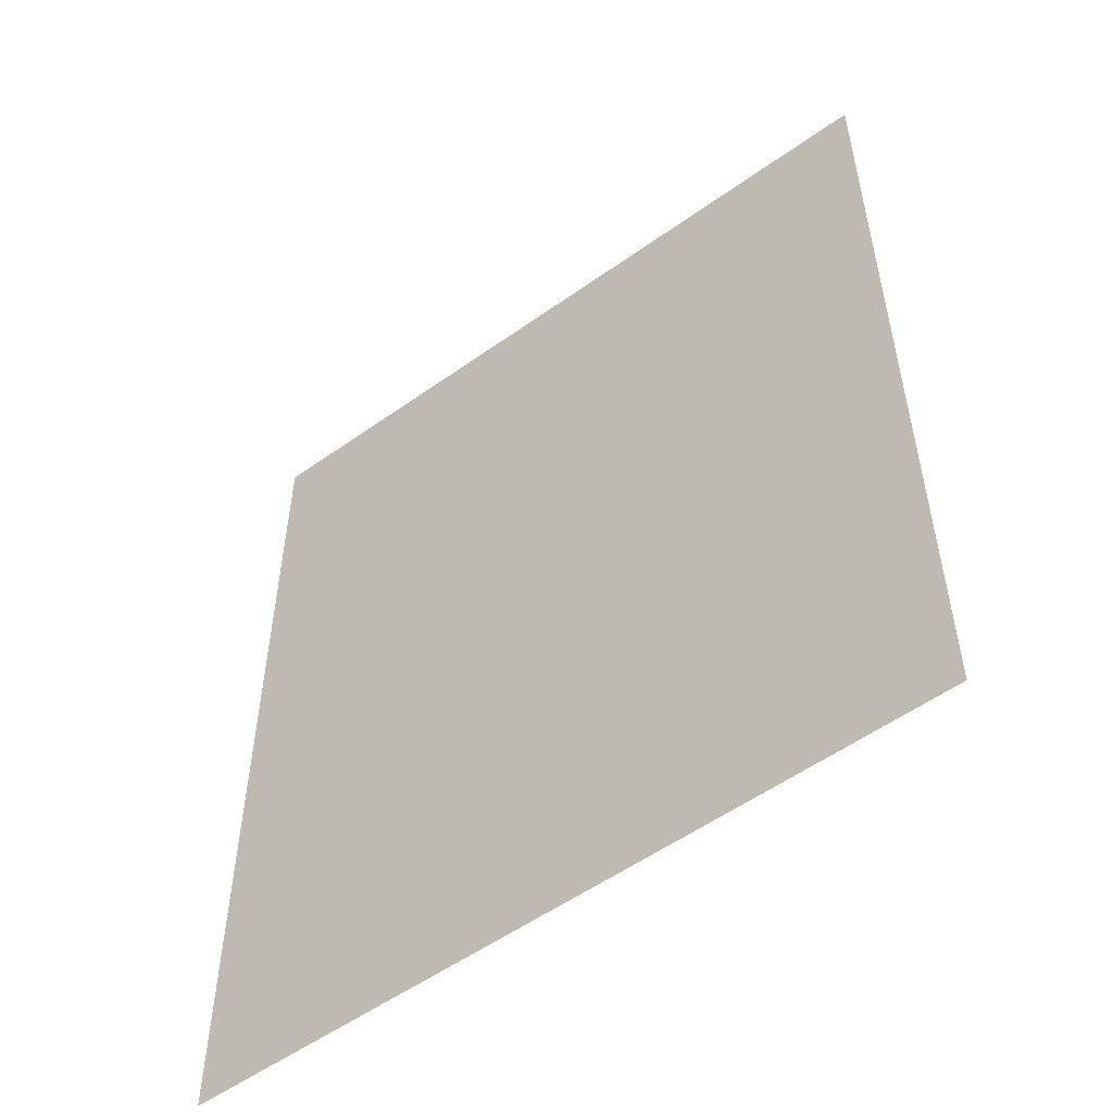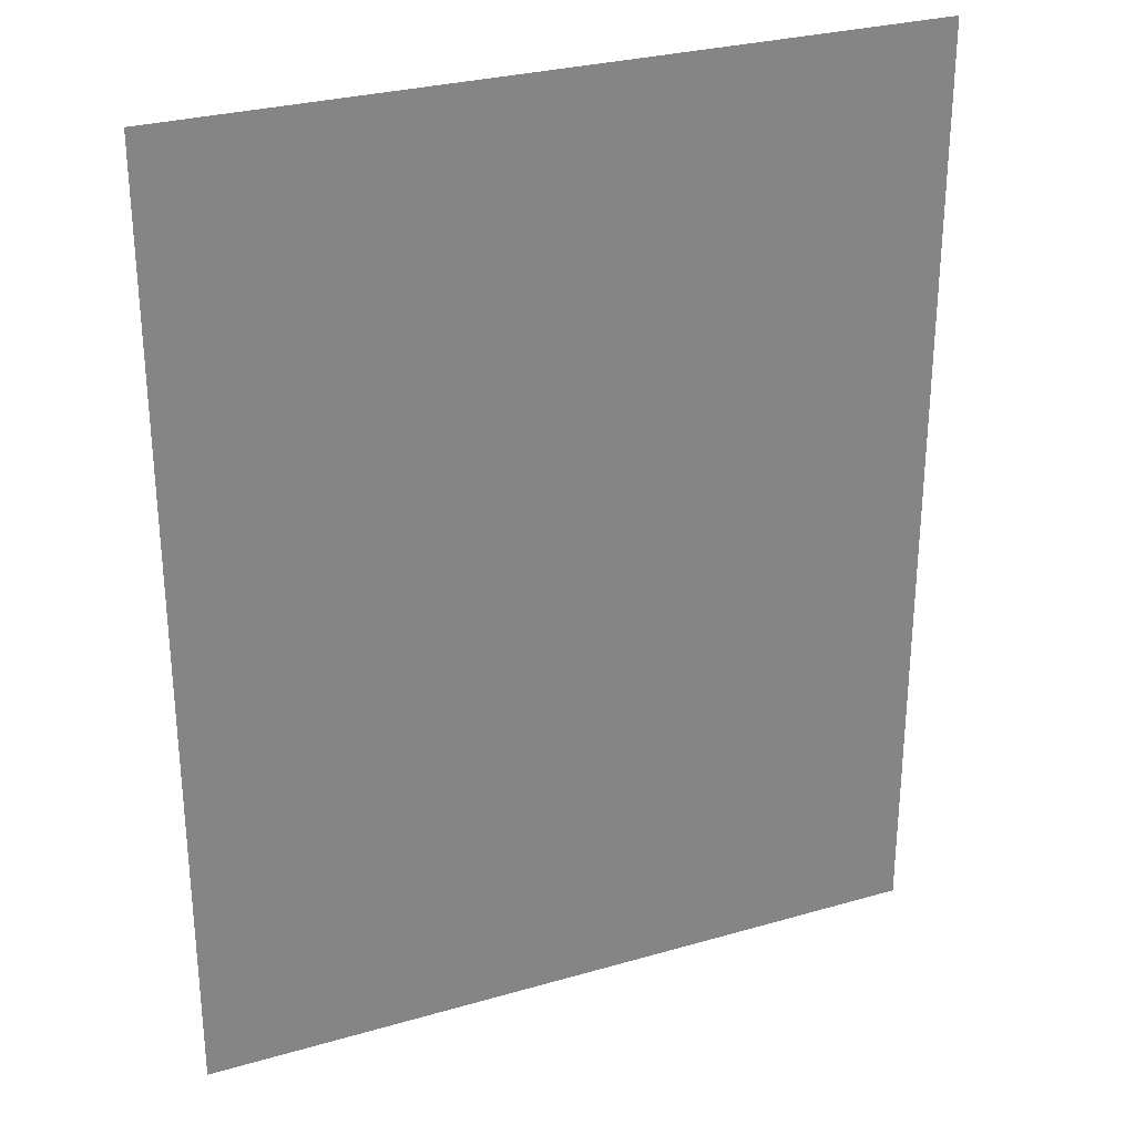
<metadata>
{"format":"obj","ext":"obj","renderer":"f3d","projection":"perspective","resolution":1024,"background":"white","views":[{"elev":-54.5,"azim":37.1,"up":"+Y"},{"elev":28.9,"azim":-23.3,"up":"+Y"}]}
</metadata>
<code>
o Grid
v 0 -0.63 -0
v 0.025 -0.63 -0
v 0.05 -0.63 -0
v 0.075 -0.63 -0
v 0.1 -0.63 -0
v 0.125 -0.63 -0
v 0.15 -0.63 -0
v 0.175 -0.63 -0
v 0.2 -0.63 -0
v 0.225 -0.63 -0
v 0.25 -0.63 -0
v 0.275 -0.63 -0
v 0.3 -0.63 -0
v 0.325 -0.63 -0
v 0.35 -0.63 -0
v 0.375 -0.63 -0
v 0.4 -0.63 -0
v 0.425 -0.63 -0
v 0 -0.595 -0
v 0.025 -0.595 -0
v 0.05 -0.595 -0
v 0.075 -0.595 -0
v 0.1 -0.595 -0
v 0.125 -0.595 -0
v 0.15 -0.595 -0
v 0.175 -0.595 -0
v 0.2 -0.595 -0
v 0.225 -0.595 -0
v 0.25 -0.595 -0
v 0.275 -0.595 -0
v 0.3 -0.595 -0
v 0.325 -0.595 -0
v 0.35 -0.595 -0
v 0.375 -0.595 -0
v 0.4 -0.595 -0
v 0.425 -0.595 -0
v 0.45 -0.595 -0
v 0.475 -0.595 -0
v 0 -0.56 -0
v 0.025 -0.56 -0
v 0.05 -0.56 -0
v 0.075 -0.56 -0
v 0.1 -0.56 -0
v 0.125 -0.56 -0
v 0.15 -0.56 -0
v 0.175 -0.56 -0
v 0.2 -0.56 -0
v 0.225 -0.56 -0
v 0.25 -0.56 -0
v 0.275 -0.56 -0
v 0.3 -0.56 -0
v 0.325 -0.56 -0
v 0.35 -0.56 -0
v 0.375 -0.56 -0
v 0.4 -0.56 -0
v 0.425 -0.56 -0
v 0.45 -0.56 -0
v 0.5 -0.595 -0
v 0.475 -0.56 -0
v 0 -0.525 -0
v 0.025 -0.525 -0
v 0.05 -0.525 -0
v 0.075 -0.525 -0
v 0.1 -0.525 -0
v 0.125 -0.525 -0
v 0.15 -0.525 -0
v 0.175 -0.525 -0
v 0.2 -0.525 -0
v 0.225 -0.525 -0
v 0.25 -0.525 -0
v 0.275 -0.525 -0
v 0.3 -0.525 -0
v 0.325 -0.525 -0
v 0.35 -0.525 -0
v 0.375 -0.525 -0
v 0.4 -0.525 -0
v 0.425 -0.525 -0
v 0.45 -0.525 -0
v 0.5 -0.56 -0
v 0.475 -0.525 -0
v 0 -0.49 -0
v 0.025 -0.49 -0
v 0.05 -0.49 -0
v 0.075 -0.49 -0
v 0.1 -0.49 -0
v 0.125 -0.49 -0
v 0.15 -0.49 -0
v 0.175 -0.49 -0
v 0.2 -0.49 -0
v 0.225 -0.49 -0
v 0.25 -0.49 -0
v 0.275 -0.49 -0
v 0.3 -0.49 -0
v 0.325 -0.49 -0
v 0.35 -0.49 -0
v 0.375 -0.49 -0
v 0.4 -0.49 -0
v 0.425 -0.49 -0
v 0.45 -0.49 -0
v 0.5 -0.525 -0
v 0.475 -0.49 -0
v 0 -0.455 -0
v 0.025 -0.455 -0
v 0.05 -0.455 -0
v 0.075 -0.455 -0
v 0.1 -0.455 -0
v 0.125 -0.455 -0
v 0.15 -0.455 -0
v 0.175 -0.455 -0
v 0.2 -0.455 -0
v 0.225 -0.455 -0
v 0.25 -0.455 -0
v 0.275 -0.455 -0
v 0.3 -0.455 -0
v 0.325 -0.455 -0
v 0.35 -0.455 -0
v 0.375 -0.455 -0
v 0.4 -0.455 -0
v 0.425 -0.455 -0
v 0.45 -0.455 -0
v 0.5 -0.49 -0
v 0.475 -0.455 -0
v 0 -0.42 -0
v 0.025 -0.42 -0
v 0.05 -0.42 -0
v 0.075 -0.42 -0
v 0.1 -0.42 -0
v 0.125 -0.42 -0
v 0.15 -0.42 -0
v 0.175 -0.42 -0
v 0.2 -0.42 -0
v 0.225 -0.42 -0
v 0.25 -0.42 -0
v 0.275 -0.42 -0
v 0.3 -0.42 -0
v 0.325 -0.42 -0
v 0.35 -0.42 -0
v 0.375 -0.42 -0
v 0.4 -0.42 -0
v 0.425 -0.42 -0
v 0.45 -0.42 -0
v 0.5 -0.455 -0
v 0.475 -0.42 -0
v 0 -0.385 -0
v 0.025 -0.385 -0
v 0.05 -0.385 -0
v 0.075 -0.385 -0
v 0.1 -0.385 -0
v 0.125 -0.385 -0
v 0.15 -0.385 -0
v 0.175 -0.385 -0
v 0.2 -0.385 -0
v 0.225 -0.385 -0
v 0.25 -0.385 -0
v 0.275 -0.385 -0
v 0.3 -0.385 -0
v 0.325 -0.385 -0
v 0.35 -0.385 -0
v 0.375 -0.385 -0
v 0.4 -0.385 -0
v 0.425 -0.385 -0
v 0.45 -0.385 -0
v 0.5 -0.42 -0
v 0.475 -0.385 -0
v 0 -0.35 -0
v 0.025 -0.35 -0
v 0.05 -0.35 -0
v 0.075 -0.35 -0
v 0.1 -0.35 -0
v 0.125 -0.35 -0
v 0.15 -0.35 -0
v 0.175 -0.35 -0
v 0.2 -0.35 -0
v 0.225 -0.35 -0
v 0.25 -0.35 -0
v 0.275 -0.35 -0
v 0.3 -0.35 -0
v 0.325 -0.35 -0
v 0.35 -0.35 -0
v 0.375 -0.35 -0
v 0.4 -0.35 -0
v 0.425 -0.35 -0
v 0.45 -0.35 -0
v 0.5 -0.385 -0
v 0.475 -0.35 -0
v 0 -0.315 -0
v 0.025 -0.315 -0
v 0.05 -0.315 -0
v 0.075 -0.315 -0
v 0.1 -0.315 -0
v 0.125 -0.315 -0
v 0.15 -0.315 -0
v 0.175 -0.315 -0
v 0.2 -0.315 -0
v 0.225 -0.315 -0
v 0.25 -0.315 -0
v 0.275 -0.315 -0
v 0.3 -0.315 -0
v 0.325 -0.315 -0
v 0.35 -0.315 -0
v 0.375 -0.315 -0
v 0.4 -0.315 -0
v 0.425 -0.315 -0
v 0.45 -0.315 -0
v 0.5 -0.35 -0
v 0.475 -0.315 -0
v 0 -0.28 -0
v 0.025 -0.28 -0
v 0.05 -0.28 -0
v 0.075 -0.28 -0
v 0.1 -0.28 -0
v 0.125 -0.28 -0
v 0.15 -0.28 -0
v 0.175 -0.28 -0
v 0.2 -0.28 -0
v 0.225 -0.28 -0
v 0.25 -0.28 -0
v 0.275 -0.28 -0
v 0.3 -0.28 -0
v 0.325 -0.28 -0
v 0.35 -0.28 -0
v 0.375 -0.28 -0
v 0.4 -0.28 -0
v 0.425 -0.28 -0
v 0.45 -0.28 -0
v 0.5 -0.315 -0
v 0.475 -0.28 -0
v 0 -0.245 -0
v 0.025 -0.245 -0
v 0.05 -0.245 -0
v 0.075 -0.245 -0
v 0.1 -0.245 -0
v 0.125 -0.245 -0
v 0.15 -0.245 -0
v 0.175 -0.245 -0
v 0.2 -0.245 -0
v 0.225 -0.245 -0
v 0.25 -0.245 -0
v 0.275 -0.245 -0
v 0.3 -0.245 -0
v 0.325 -0.245 -0
v 0.35 -0.245 -0
v 0.375 -0.245 -0
v 0.4 -0.245 -0
v 0.425 -0.245 -0
v 0.45 -0.245 -0
v 0.5 -0.28 -0
v 0.475 -0.245 -0
v 0 -0.21 -0
v 0.025 -0.21 -0
v 0.05 -0.21 -0
v 0.075 -0.21 -0
v 0.1 -0.21 -0
v 0.125 -0.21 -0
v 0.15 -0.21 -0
v 0.175 -0.21 -0
v 0.2 -0.21 -0
v 0.225 -0.21 -0
v 0.25 -0.21 -0
v 0.275 -0.21 -0
v 0.3 -0.21 -0
v 0.325 -0.21 -0
v 0.35 -0.21 -0
v 0.375 -0.21 -0
v 0.4 -0.21 -0
v 0.425 -0.21 -0
v 0.45 -0.21 -0
v 0.5 -0.245 -0
v 0.475 -0.21 -0
v 0 -0.175 -0
v 0.025 -0.175 -0
v 0.05 -0.175 -0
v 0.075 -0.175 -0
v 0.1 -0.175 -0
v 0.125 -0.175 -0
v 0.15 -0.175 -0
v 0.175 -0.175 -0
v 0.2 -0.175 -0
v 0.225 -0.175 -0
v 0.25 -0.175 -0
v 0.275 -0.175 -0
v 0.3 -0.175 -0
v 0.325 -0.175 -0
v 0.35 -0.175 -0
v 0.375 -0.175 -0
v 0.4 -0.175 -0
v 0.425 -0.175 -0
v 0.45 -0.175 -0
v 0.5 -0.21 -0
v 0.475 -0.175 -0
v 0 -0.14 -0
v 0.025 -0.14 -0
v 0.05 -0.14 -0
v 0.075 -0.14 -0
v 0.1 -0.14 -0
v 0.125 -0.14 -0
v 0.15 -0.14 -0
v 0.175 -0.14 -0
v 0.2 -0.14 -0
v 0.225 -0.14 -0
v 0.25 -0.14 -0
v 0.275 -0.14 -0
v 0.3 -0.14 -0
v 0.325 -0.14 -0
v 0.35 -0.14 -0
v 0.375 -0.14 -0
v 0.4 -0.14 -0
v 0.425 -0.14 -0
v 0.45 -0.14 -0
v 0.5 -0.175 -0
v 0.475 -0.14 -0
v 0 -0.105 -0
v 0.025 -0.105 -0
v 0.05 -0.105 -0
v 0.075 -0.105 -0
v 0.1 -0.105 -0
v 0.125 -0.105 -0
v 0.15 -0.105 -0
v 0.175 -0.105 -0
v 0.2 -0.105 -0
v 0.225 -0.105 -0
v 0.25 -0.105 -0
v 0.275 -0.105 -0
v 0.3 -0.105 -0
v 0.325 -0.105 -0
v 0.35 -0.105 -0
v 0.375 -0.105 -0
v 0.4 -0.105 -0
v 0.425 -0.105 -0
v 0.45 -0.105 -0
v 0.5 -0.14 -0
v 0.475 -0.105 -0
v 0 -0.07 -0
v 0.025 -0.07 -0
v 0.05 -0.07 -0
v 0.075 -0.07 -0
v 0.1 -0.07 -0
v 0.125 -0.07 -0
v 0.15 -0.07 -0
v 0.175 -0.07 -0
v 0.2 -0.07 -0
v 0.225 -0.07 -0
v 0.25 -0.07 -0
v 0.275 -0.07 -0
v 0.3 -0.07 -0
v 0.325 -0.07 -0
v 0.35 -0.07 -0
v 0.375 -0.07 -0
v 0.4 -0.07 -0
v 0.425 -0.07 -0
v 0.45 -0.07 -0
v 0.5 -0.105 -0
v 0.475 -0.07 -0
v 0 -0.035 -0
v 0.025 -0.035 -0
v 0.05 -0.035 -0
v 0.075 -0.035 -0
v 0.1 -0.035 -0
v 0.125 -0.035 -0
v 0.15 -0.035 -0
v 0.175 -0.035 -0
v 0.2 -0.035 -0
v 0.225 -0.035 -0
v 0.25 -0.035 -0
v 0.275 -0.035 -0
v 0.3 -0.035 -0
v 0.325 -0.035 -0
v 0.35 -0.035 -0
v 0.375 -0.035 -0
v 0.4 -0.035 -0
v 0.425 -0.035 -0
v 0.45 -0.035 -0
v 0.5 -0.07 -0
v 0.475 -0.035 -0
v 0 0 0
v 0.025 0 0
v 0.05 0 0
v 0.075 0 0
v 0.1 0 0
v 0.125 0 0
v 0.15 0 0
v 0.175 0 0
v 0.2 0 0
v 0.225 0 0
v 0.25 0 0
v 0.275 0 0
v 0.3 0 0
v 0.325 0 0
v 0.35 0 0
v 0.375 0 0
v 0.4 0 0
v 0.425 0 0
v 0.45 0 0
v 0.5 -0.035 -0
v 0.475 0 0
v 0.5 0 0
v 0.5 -0.6299 -0
v 0.4999 -0.6299 -0
v 0.475 -0.6299 -0
v 0.4749 -0.6299 -0
v 0.45 -0.6299 -0
v 0.4499 -0.6299 -0
f 2 19 1
f 3 20 2
f 4 21 3
f 5 22 4
f 6 23 5
f 7 24 6
f 8 25 7
f 9 26 8
f 10 27 9
f 11 28 10
f 12 29 11
f 13 30 12
f 14 31 13
f 15 32 14
f 16 33 15
f 17 34 16
f 18 35 17
f 402 36 18
f 400 37 401
f 398 38 399
f 20 39 19
f 21 40 20
f 22 41 21
f 23 42 22
f 24 43 23
f 25 44 24
f 26 45 25
f 27 46 26
f 28 47 27
f 29 48 28
f 30 49 29
f 31 50 30
f 32 51 31
f 33 52 32
f 34 53 33
f 35 54 34
f 36 55 35
f 37 56 36
f 38 57 37
f 58 59 38
f 40 60 39
f 41 61 40
f 42 62 41
f 43 63 42
f 44 64 43
f 45 65 44
f 46 66 45
f 47 67 46
f 48 68 47
f 49 69 48
f 50 70 49
f 51 71 50
f 52 72 51
f 53 73 52
f 54 74 53
f 55 75 54
f 56 76 55
f 57 77 56
f 59 78 57
f 79 80 59
f 61 81 60
f 62 82 61
f 63 83 62
f 64 84 63
f 65 85 64
f 66 86 65
f 67 87 66
f 68 88 67
f 69 89 68
f 70 90 69
f 71 91 70
f 72 92 71
f 73 93 72
f 74 94 73
f 75 95 74
f 76 96 75
f 77 97 76
f 78 98 77
f 80 99 78
f 100 101 80
f 82 102 81
f 83 103 82
f 84 104 83
f 85 105 84
f 86 106 85
f 87 107 86
f 88 108 87
f 89 109 88
f 90 110 89
f 91 111 90
f 92 112 91
f 93 113 92
f 94 114 93
f 95 115 94
f 96 116 95
f 97 117 96
f 98 118 97
f 99 119 98
f 101 120 99
f 121 122 101
f 103 123 102
f 104 124 103
f 105 125 104
f 106 126 105
f 107 127 106
f 108 128 107
f 109 129 108
f 110 130 109
f 111 131 110
f 112 132 111
f 113 133 112
f 114 134 113
f 115 135 114
f 116 136 115
f 117 137 116
f 118 138 117
f 119 139 118
f 120 140 119
f 122 141 120
f 142 143 122
f 124 144 123
f 125 145 124
f 126 146 125
f 127 147 126
f 128 148 127
f 129 149 128
f 130 150 129
f 131 151 130
f 132 152 131
f 133 153 132
f 134 154 133
f 135 155 134
f 136 156 135
f 137 157 136
f 138 158 137
f 139 159 138
f 140 160 139
f 141 161 140
f 143 162 141
f 163 164 143
f 145 165 144
f 146 166 145
f 147 167 146
f 148 168 147
f 149 169 148
f 150 170 149
f 151 171 150
f 152 172 151
f 153 173 152
f 154 174 153
f 155 175 154
f 156 176 155
f 157 177 156
f 158 178 157
f 159 179 158
f 160 180 159
f 161 181 160
f 162 182 161
f 164 183 162
f 184 185 164
f 166 186 165
f 167 187 166
f 168 188 167
f 169 189 168
f 170 190 169
f 171 191 170
f 172 192 171
f 173 193 172
f 174 194 173
f 175 195 174
f 176 196 175
f 177 197 176
f 178 198 177
f 179 199 178
f 180 200 179
f 181 201 180
f 182 202 181
f 183 203 182
f 185 204 183
f 205 206 185
f 187 207 186
f 188 208 187
f 189 209 188
f 190 210 189
f 191 211 190
f 192 212 191
f 193 213 192
f 194 214 193
f 195 215 194
f 196 216 195
f 197 217 196
f 198 218 197
f 199 219 198
f 200 220 199
f 201 221 200
f 202 222 201
f 203 223 202
f 204 224 203
f 206 225 204
f 226 227 206
f 208 228 207
f 209 229 208
f 210 230 209
f 211 231 210
f 212 232 211
f 213 233 212
f 214 234 213
f 215 235 214
f 216 236 215
f 217 237 216
f 218 238 217
f 219 239 218
f 220 240 219
f 221 241 220
f 222 242 221
f 223 243 222
f 224 244 223
f 225 245 224
f 227 246 225
f 247 248 227
f 229 249 228
f 230 250 229
f 231 251 230
f 232 252 231
f 233 253 232
f 234 254 233
f 235 255 234
f 236 256 235
f 237 257 236
f 238 258 237
f 239 259 238
f 240 260 239
f 241 261 240
f 242 262 241
f 243 263 242
f 244 264 243
f 245 265 244
f 246 266 245
f 248 267 246
f 268 269 248
f 250 270 249
f 251 271 250
f 252 272 251
f 253 273 252
f 254 274 253
f 255 275 254
f 256 276 255
f 257 277 256
f 258 278 257
f 259 279 258
f 260 280 259
f 261 281 260
f 262 282 261
f 263 283 262
f 264 284 263
f 265 285 264
f 266 286 265
f 267 287 266
f 269 288 267
f 289 290 269
f 271 291 270
f 272 292 271
f 273 293 272
f 274 294 273
f 275 295 274
f 276 296 275
f 277 297 276
f 278 298 277
f 279 299 278
f 280 300 279
f 281 301 280
f 282 302 281
f 283 303 282
f 284 304 283
f 285 305 284
f 286 306 285
f 287 307 286
f 288 308 287
f 290 309 288
f 310 311 290
f 292 312 291
f 293 313 292
f 294 314 293
f 295 315 294
f 296 316 295
f 297 317 296
f 298 318 297
f 299 319 298
f 300 320 299
f 301 321 300
f 302 322 301
f 303 323 302
f 304 324 303
f 305 325 304
f 306 326 305
f 307 327 306
f 308 328 307
f 309 329 308
f 311 330 309
f 331 332 311
f 313 333 312
f 314 334 313
f 315 335 314
f 316 336 315
f 317 337 316
f 318 338 317
f 319 339 318
f 320 340 319
f 321 341 320
f 322 342 321
f 323 343 322
f 324 344 323
f 325 345 324
f 326 346 325
f 327 347 326
f 328 348 327
f 329 349 328
f 330 350 329
f 332 351 330
f 352 353 332
f 334 354 333
f 335 355 334
f 336 356 335
f 337 357 336
f 338 358 337
f 339 359 338
f 340 360 339
f 341 361 340
f 342 362 341
f 343 363 342
f 344 364 343
f 345 365 344
f 346 366 345
f 347 367 346
f 348 368 347
f 349 369 348
f 350 370 349
f 351 371 350
f 353 372 351
f 373 374 353
f 355 375 354
f 356 376 355
f 357 377 356
f 358 378 357
f 359 379 358
f 360 380 359
f 361 381 360
f 362 382 361
f 363 383 362
f 364 384 363
f 365 385 364
f 366 386 365
f 367 387 366
f 368 388 367
f 369 389 368
f 370 390 369
f 371 391 370
f 372 392 371
f 374 393 372
f 394 395 374
f 2 20 19
f 3 21 20
f 4 22 21
f 5 23 22
f 6 24 23
f 7 25 24
f 8 26 25
f 9 27 26
f 10 28 27
f 11 29 28
f 12 30 29
f 13 31 30
f 14 32 31
f 15 33 32
f 16 34 33
f 17 35 34
f 18 36 35
f 401 37 36 402
f 399 38 37 400
f 397 58 38 398
f 20 40 39
f 21 41 40
f 22 42 41
f 23 43 42
f 24 44 43
f 25 45 44
f 26 46 45
f 27 47 46
f 28 48 47
f 29 49 48
f 30 50 49
f 31 51 50
f 32 52 51
f 33 53 52
f 34 54 53
f 35 55 54
f 36 56 55
f 37 57 56
f 38 59 57
f 58 79 59
f 40 61 60
f 41 62 61
f 42 63 62
f 43 64 63
f 44 65 64
f 45 66 65
f 46 67 66
f 47 68 67
f 48 69 68
f 49 70 69
f 50 71 70
f 51 72 71
f 52 73 72
f 53 74 73
f 54 75 74
f 55 76 75
f 56 77 76
f 57 78 77
f 59 80 78
f 79 100 80
f 61 82 81
f 62 83 82
f 63 84 83
f 64 85 84
f 65 86 85
f 66 87 86
f 67 88 87
f 68 89 88
f 69 90 89
f 70 91 90
f 71 92 91
f 72 93 92
f 73 94 93
f 74 95 94
f 75 96 95
f 76 97 96
f 77 98 97
f 78 99 98
f 80 101 99
f 100 121 101
f 82 103 102
f 83 104 103
f 84 105 104
f 85 106 105
f 86 107 106
f 87 108 107
f 88 109 108
f 89 110 109
f 90 111 110
f 91 112 111
f 92 113 112
f 93 114 113
f 94 115 114
f 95 116 115
f 96 117 116
f 97 118 117
f 98 119 118
f 99 120 119
f 101 122 120
f 121 142 122
f 103 124 123
f 104 125 124
f 105 126 125
f 106 127 126
f 107 128 127
f 108 129 128
f 109 130 129
f 110 131 130
f 111 132 131
f 112 133 132
f 113 134 133
f 114 135 134
f 115 136 135
f 116 137 136
f 117 138 137
f 118 139 138
f 119 140 139
f 120 141 140
f 122 143 141
f 142 163 143
f 124 145 144
f 125 146 145
f 126 147 146
f 127 148 147
f 128 149 148
f 129 150 149
f 130 151 150
f 131 152 151
f 132 153 152
f 133 154 153
f 134 155 154
f 135 156 155
f 136 157 156
f 137 158 157
f 138 159 158
f 139 160 159
f 140 161 160
f 141 162 161
f 143 164 162
f 163 184 164
f 145 166 165
f 146 167 166
f 147 168 167
f 148 169 168
f 149 170 169
f 150 171 170
f 151 172 171
f 152 173 172
f 153 174 173
f 154 175 174
f 155 176 175
f 156 177 176
f 157 178 177
f 158 179 178
f 159 180 179
f 160 181 180
f 161 182 181
f 162 183 182
f 164 185 183
f 184 205 185
f 166 187 186
f 167 188 187
f 168 189 188
f 169 190 189
f 170 191 190
f 171 192 191
f 172 193 192
f 173 194 193
f 174 195 194
f 175 196 195
f 176 197 196
f 177 198 197
f 178 199 198
f 179 200 199
f 180 201 200
f 181 202 201
f 182 203 202
f 183 204 203
f 185 206 204
f 205 226 206
f 187 208 207
f 188 209 208
f 189 210 209
f 190 211 210
f 191 212 211
f 192 213 212
f 193 214 213
f 194 215 214
f 195 216 215
f 196 217 216
f 197 218 217
f 198 219 218
f 199 220 219
f 200 221 220
f 201 222 221
f 202 223 222
f 203 224 223
f 204 225 224
f 206 227 225
f 226 247 227
f 208 229 228
f 209 230 229
f 210 231 230
f 211 232 231
f 212 233 232
f 213 234 233
f 214 235 234
f 215 236 235
f 216 237 236
f 217 238 237
f 218 239 238
f 219 240 239
f 220 241 240
f 221 242 241
f 222 243 242
f 223 244 243
f 224 245 244
f 225 246 245
f 227 248 246
f 247 268 248
f 229 250 249
f 230 251 250
f 231 252 251
f 232 253 252
f 233 254 253
f 234 255 254
f 235 256 255
f 236 257 256
f 237 258 257
f 238 259 258
f 239 260 259
f 240 261 260
f 241 262 261
f 242 263 262
f 243 264 263
f 244 265 264
f 245 266 265
f 246 267 266
f 248 269 267
f 268 289 269
f 250 271 270
f 251 272 271
f 252 273 272
f 253 274 273
f 254 275 274
f 255 276 275
f 256 277 276
f 257 278 277
f 258 279 278
f 259 280 279
f 260 281 280
f 261 282 281
f 262 283 282
f 263 284 283
f 264 285 284
f 265 286 285
f 266 287 286
f 267 288 287
f 269 290 288
f 289 310 290
f 271 292 291
f 272 293 292
f 273 294 293
f 274 295 294
f 275 296 295
f 276 297 296
f 277 298 297
f 278 299 298
f 279 300 299
f 280 301 300
f 281 302 301
f 282 303 302
f 283 304 303
f 284 305 304
f 285 306 305
f 286 307 306
f 287 308 307
f 288 309 308
f 290 311 309
f 310 331 311
f 292 313 312
f 293 314 313
f 294 315 314
f 295 316 315
f 296 317 316
f 297 318 317
f 298 319 318
f 299 320 319
f 300 321 320
f 301 322 321
f 302 323 322
f 303 324 323
f 304 325 324
f 305 326 325
f 306 327 326
f 307 328 327
f 308 329 328
f 309 330 329
f 311 332 330
f 331 352 332
f 313 334 333
f 314 335 334
f 315 336 335
f 316 337 336
f 317 338 337
f 318 339 338
f 319 340 339
f 320 341 340
f 321 342 341
f 322 343 342
f 323 344 343
f 324 345 344
f 325 346 345
f 326 347 346
f 327 348 347
f 328 349 348
f 329 350 349
f 330 351 350
f 332 353 351
f 352 373 353
f 334 355 354
f 335 356 355
f 336 357 356
f 337 358 357
f 338 359 358
f 339 360 359
f 340 361 360
f 341 362 361
f 342 363 362
f 343 364 363
f 344 365 364
f 345 366 365
f 346 367 366
f 347 368 367
f 348 369 368
f 349 370 369
f 350 371 370
f 351 372 371
f 353 374 372
f 373 394 374
f 355 376 375
f 356 377 376
f 357 378 377
f 358 379 378
f 359 380 379
f 360 381 380
f 361 382 381
f 362 383 382
f 363 384 383
f 364 385 384
f 365 386 385
f 366 387 386
f 367 388 387
f 368 389 388
f 369 390 389
f 370 391 390
f 371 392 391
f 372 393 392
f 374 395 393
f 394 396 395

</code>
